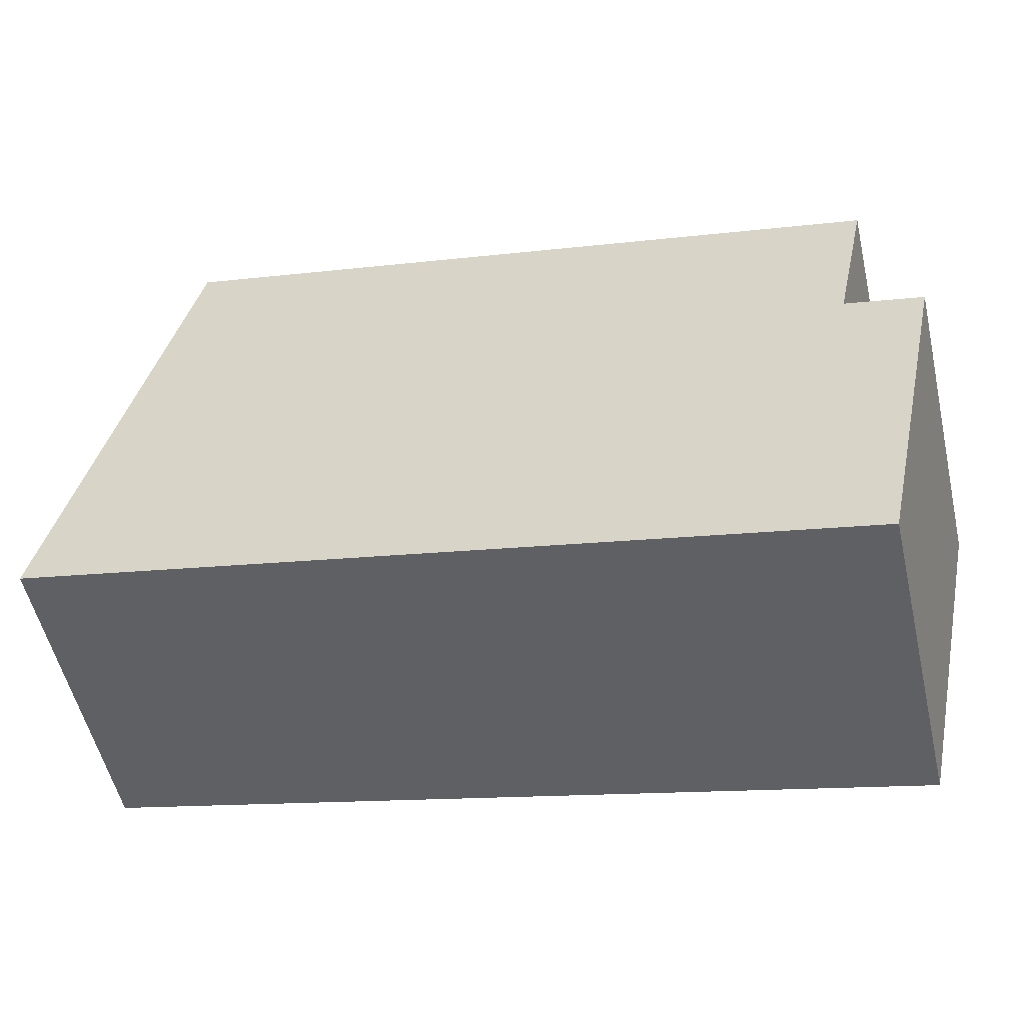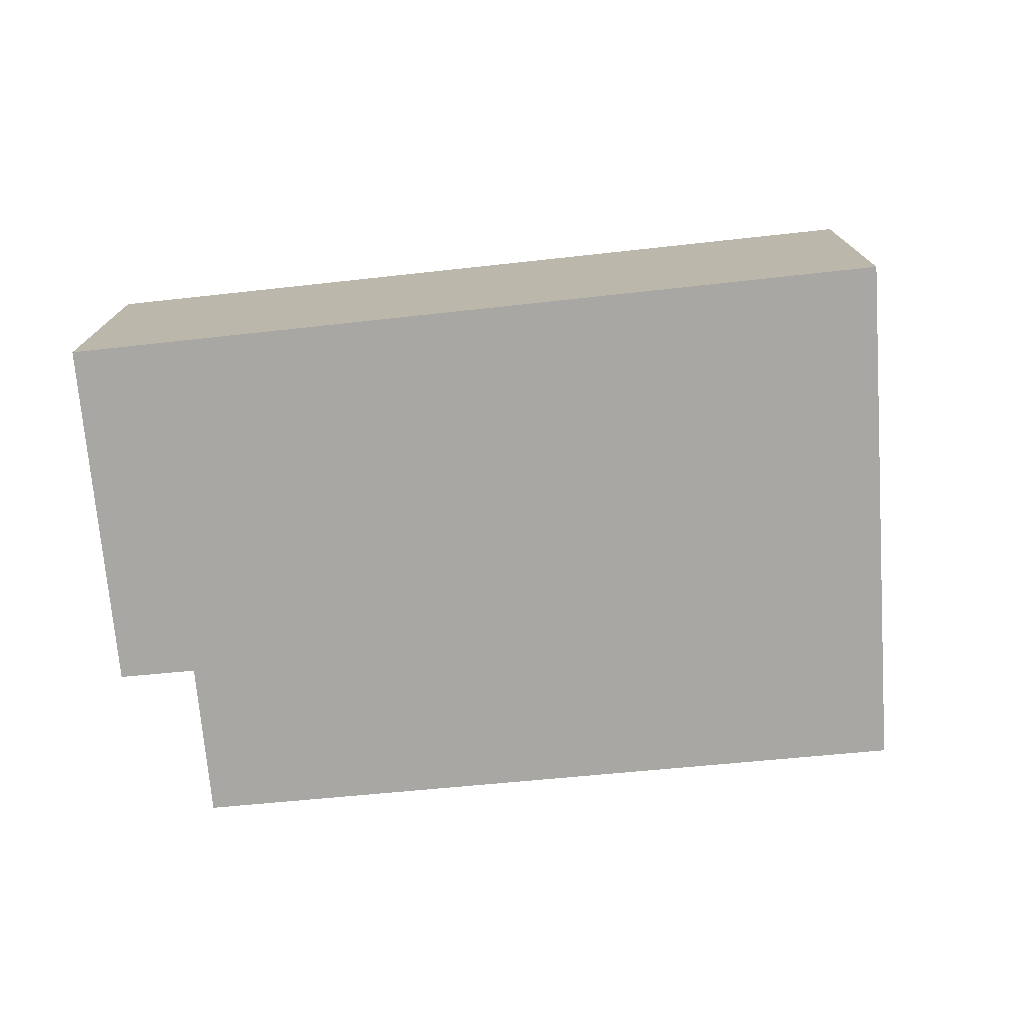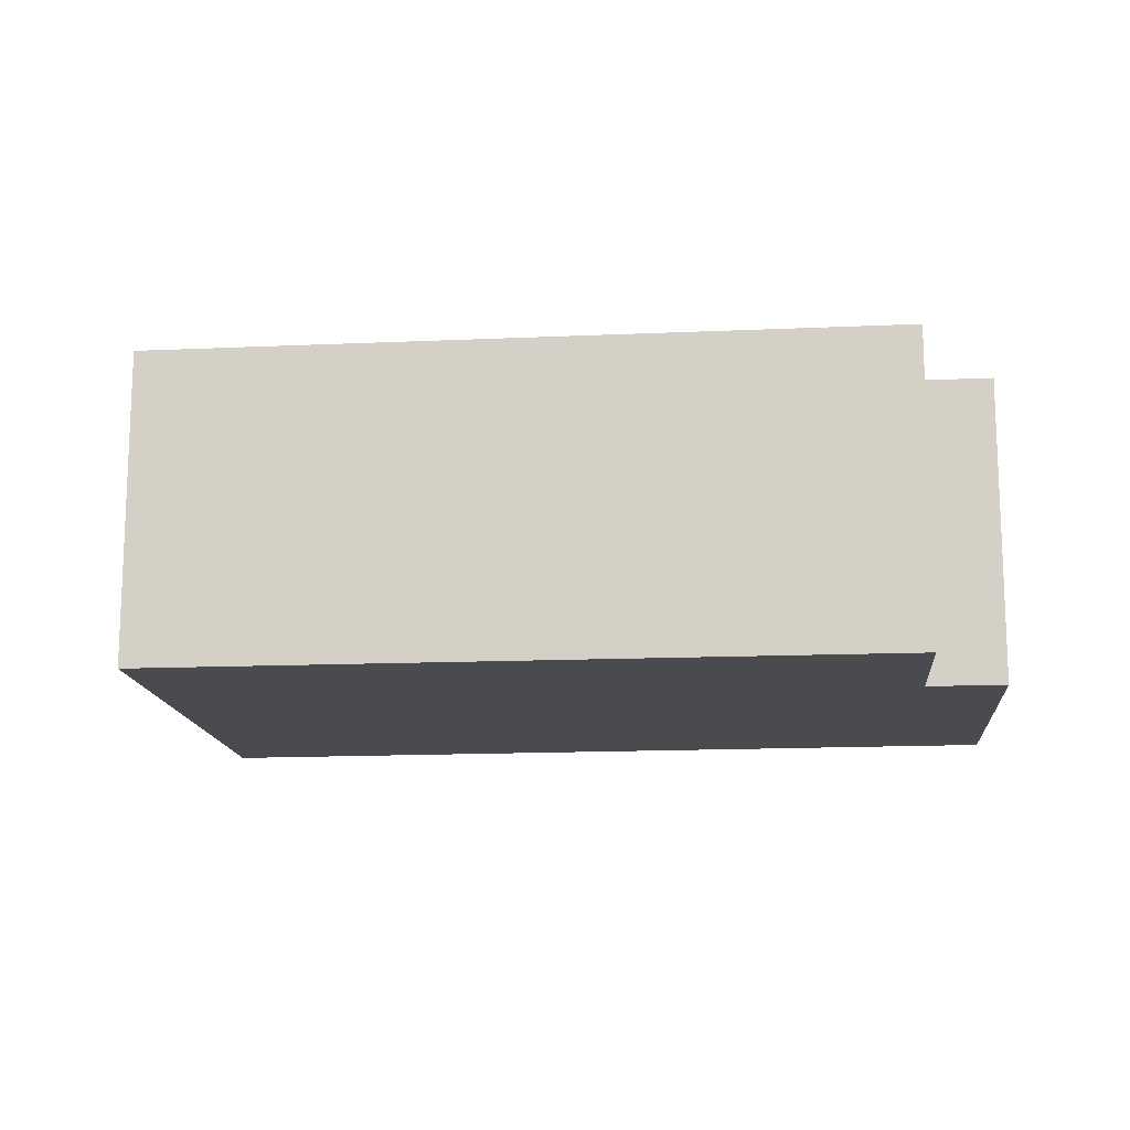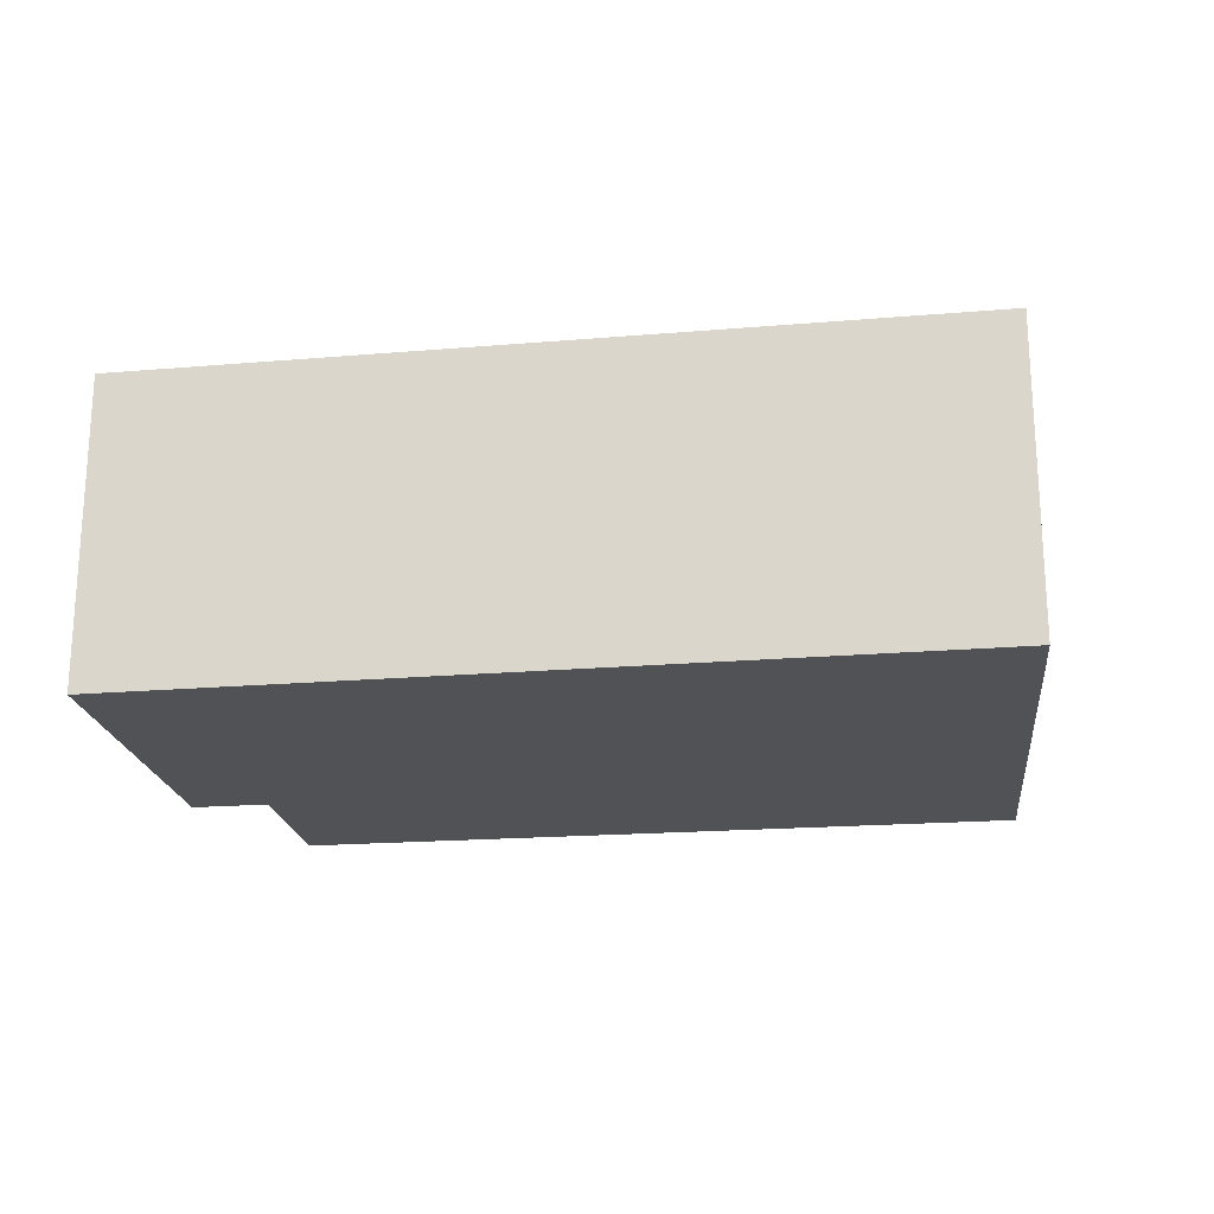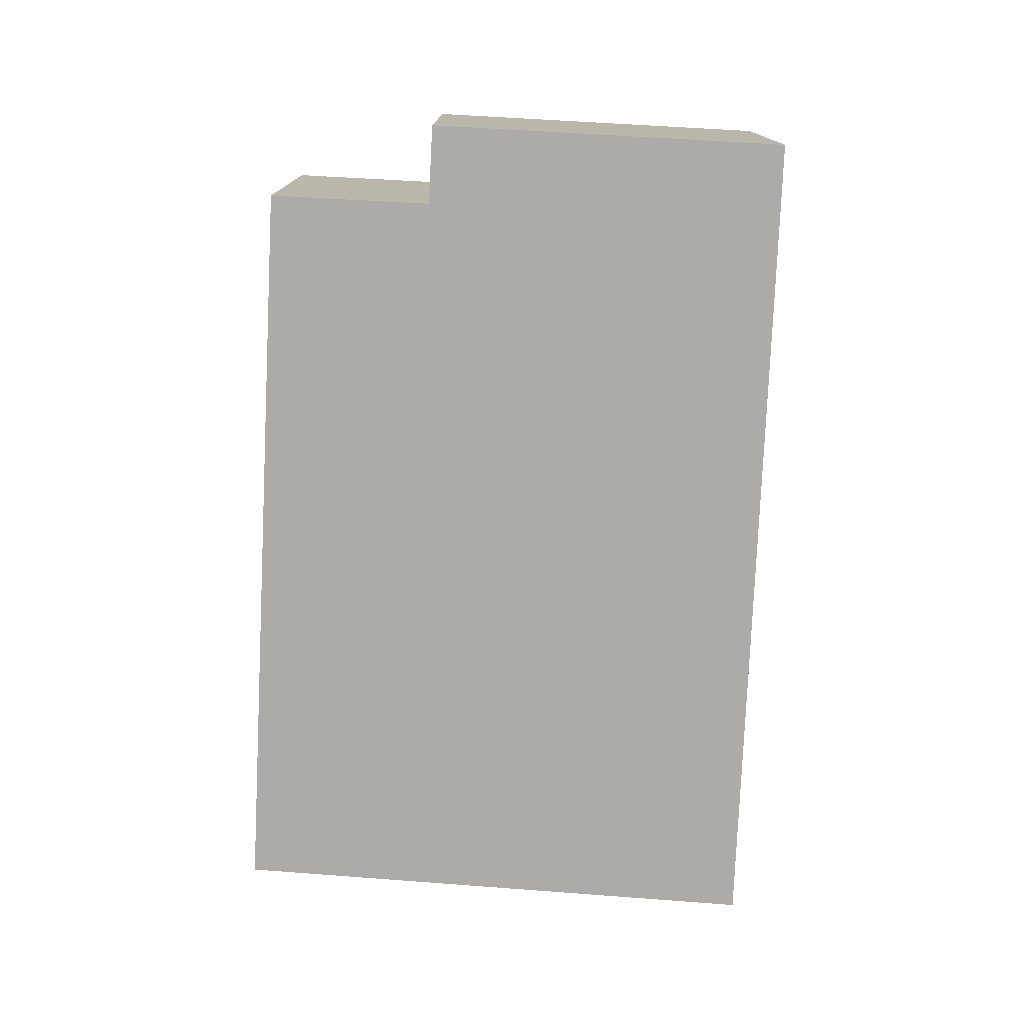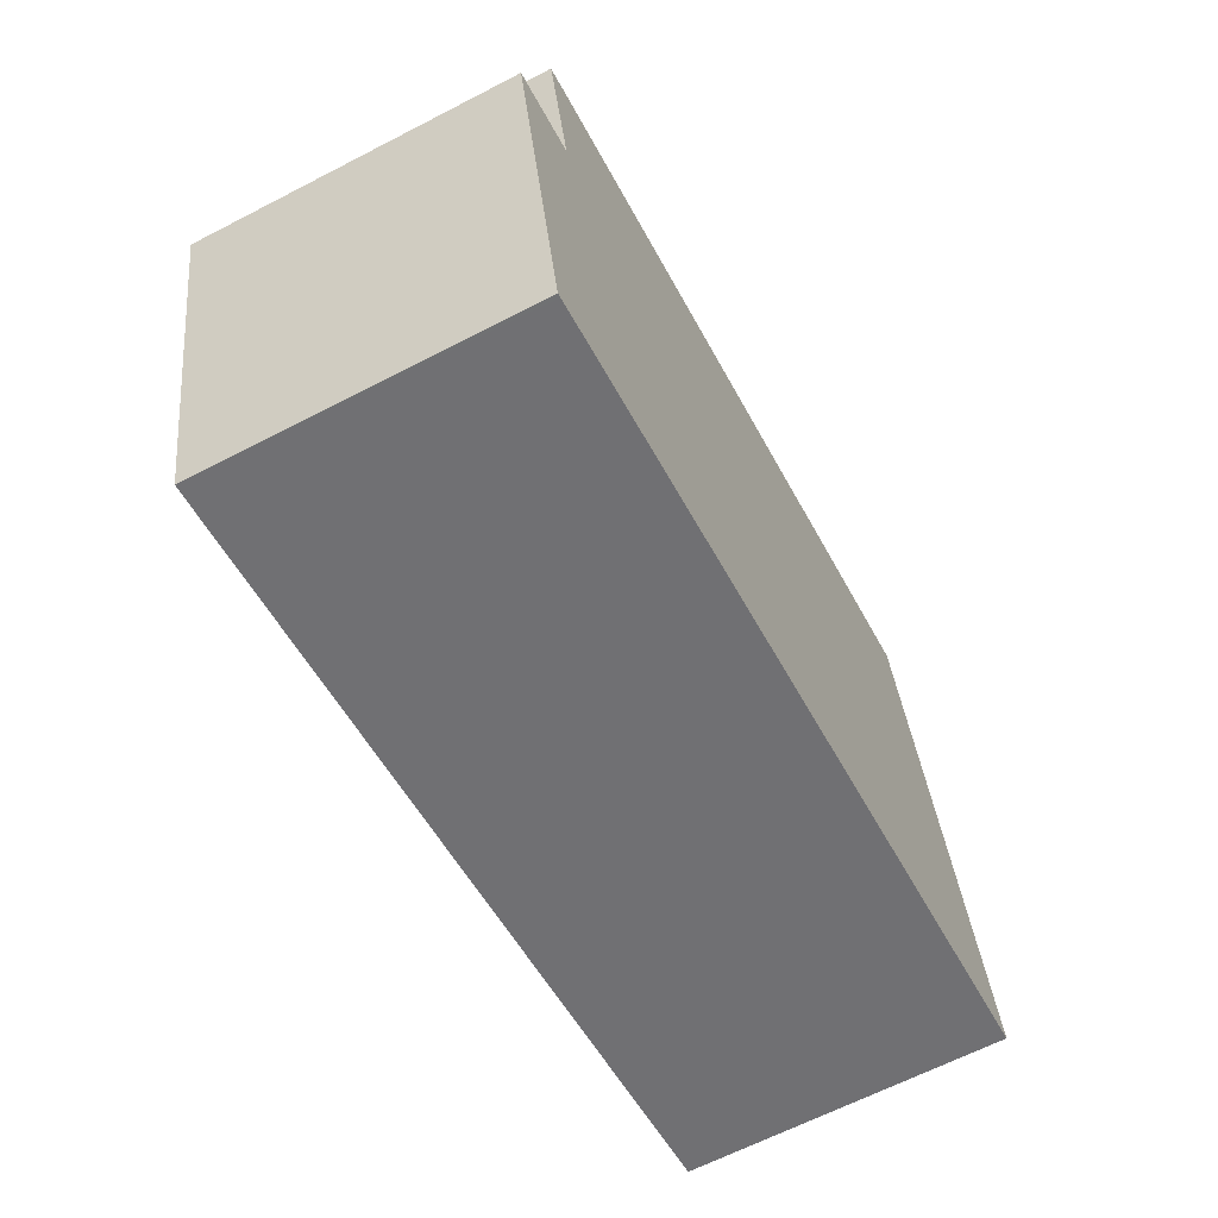
<metadata>
{"format":"obj","ext":"obj","renderer":"f3d","projection":"perspective","resolution":1024,"background":"white","views":[{"elev":-54.2,"azim":13.0,"up":"+Z"},{"elev":-74.7,"azim":-162.6,"up":"+Y"},{"elev":-13.9,"azim":17.8,"up":"+Y"},{"elev":-20.7,"azim":-160.0,"up":"+Y"},{"elev":-76.5,"azim":99.1,"up":"+Y"},{"elev":-64.7,"azim":117.5,"up":"+Z"}]}
</metadata>
<code>
v  17.44 6.295 -0.163
v  16.73 6.295 4.177
v  18.31 6.295 3.838
v  2.58 6.295 10.6
v  17.42 6.295 7.41
v  0.447 6.295 1.835
v  16.75 6.295 -3.341
v  0 6.295 3.855e-16
v  16.67 6.295 -3.325
v  16.75 2.046e-16 -3.341
v  0 0 0
v  16.67 2.036e-16 -3.325
v  2.58 -6.488e-16 10.6
v  0.447 -1.124e-16 1.835
v  17.42 -4.537e-16 7.41
v  16.73 -2.558e-16 4.177
v  18.31 -2.35e-16 3.838
v  17.44 9.981e-18 -0.163
g defaultobject
f 1 2 3
f 2 4 5
f 4 2 6
f 6 2 1
f 6 1 7
f 6 7 8
f 8 7 9
f 10 9 7
f 9 10 8
f 8 10 11
f 11 10 12
f 11 6 8
f 6 11 4
f 4 11 13
f 13 11 14
f 13 5 4
f 5 13 15
f 16 3 2
f 3 16 17
f 15 2 5
f 2 15 16
f 1 10 7
f 10 1 3
f 10 3 18
f 18 3 17
f 17 16 18
f 12 14 11
f 14 12 10
f 14 10 18
f 14 18 13
f 13 18 16
f 13 16 15

</code>
